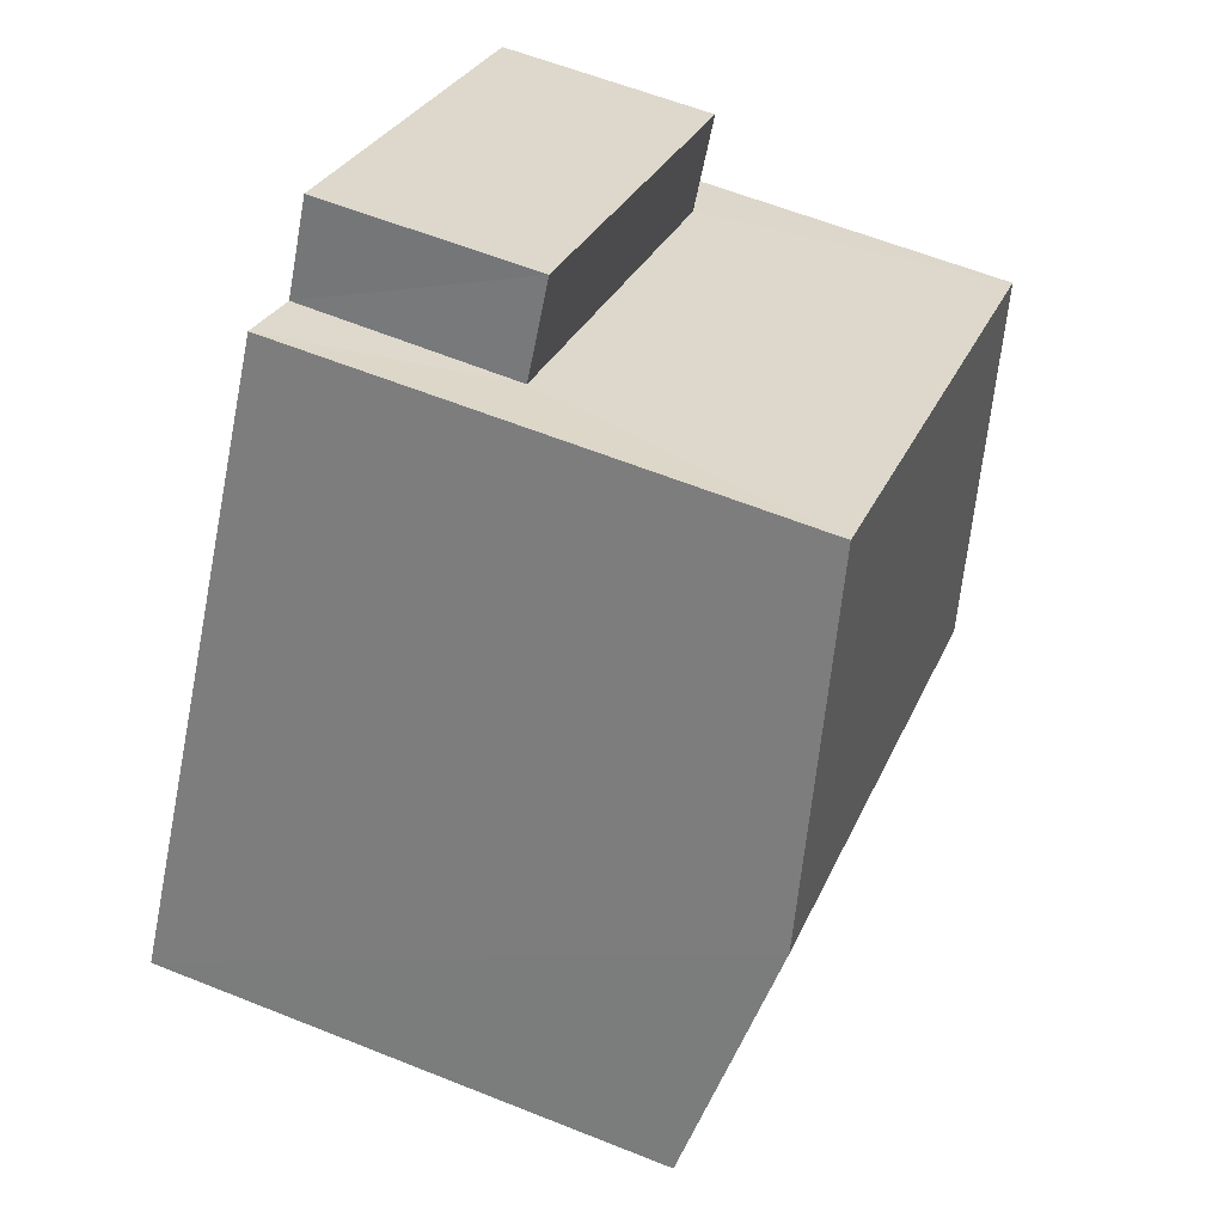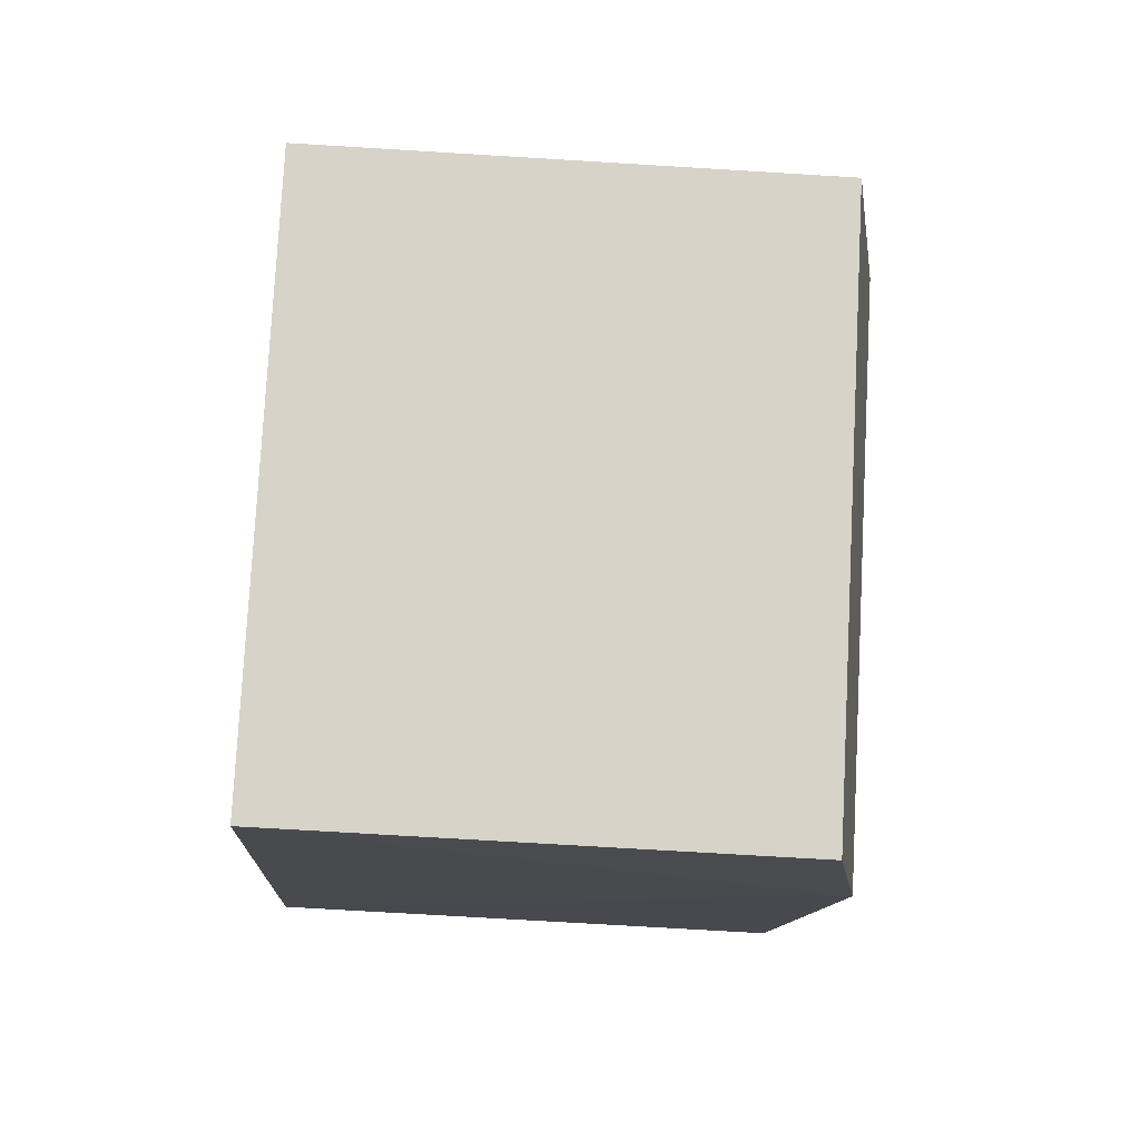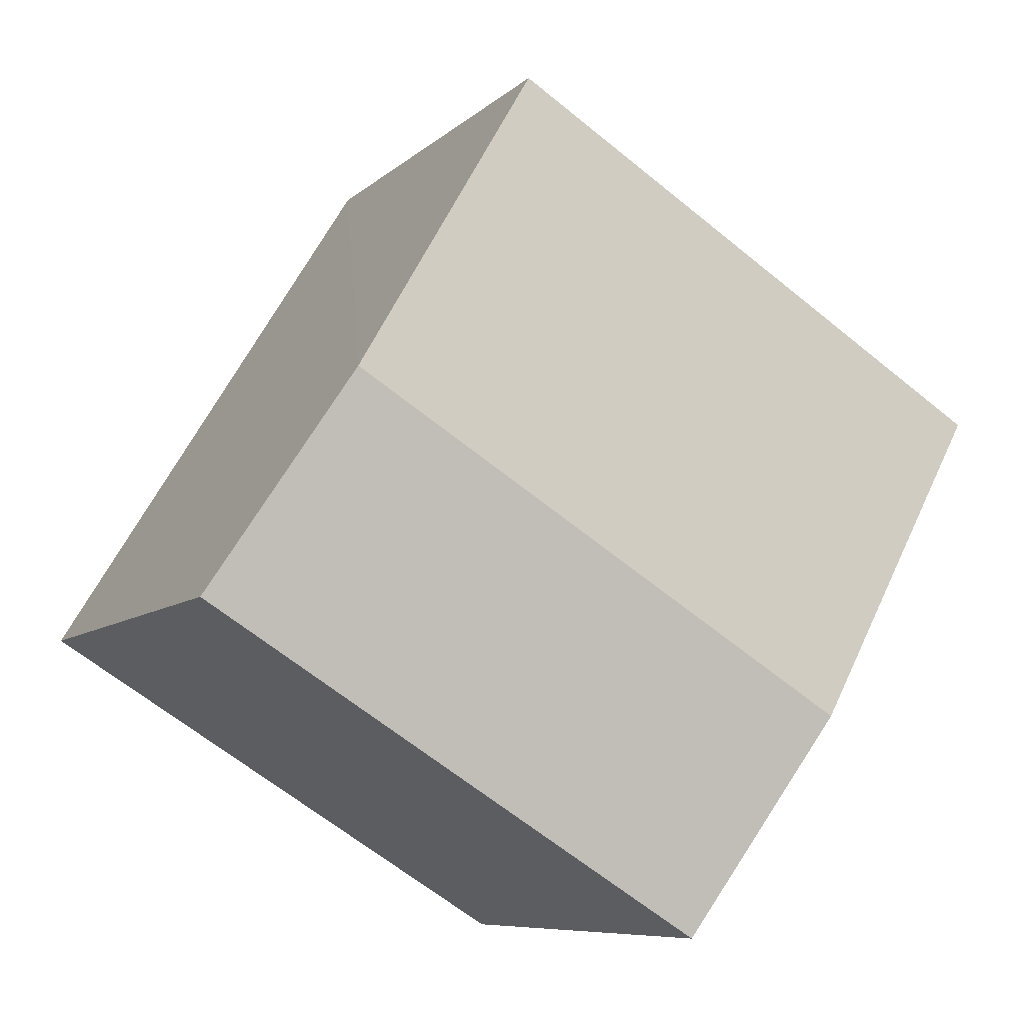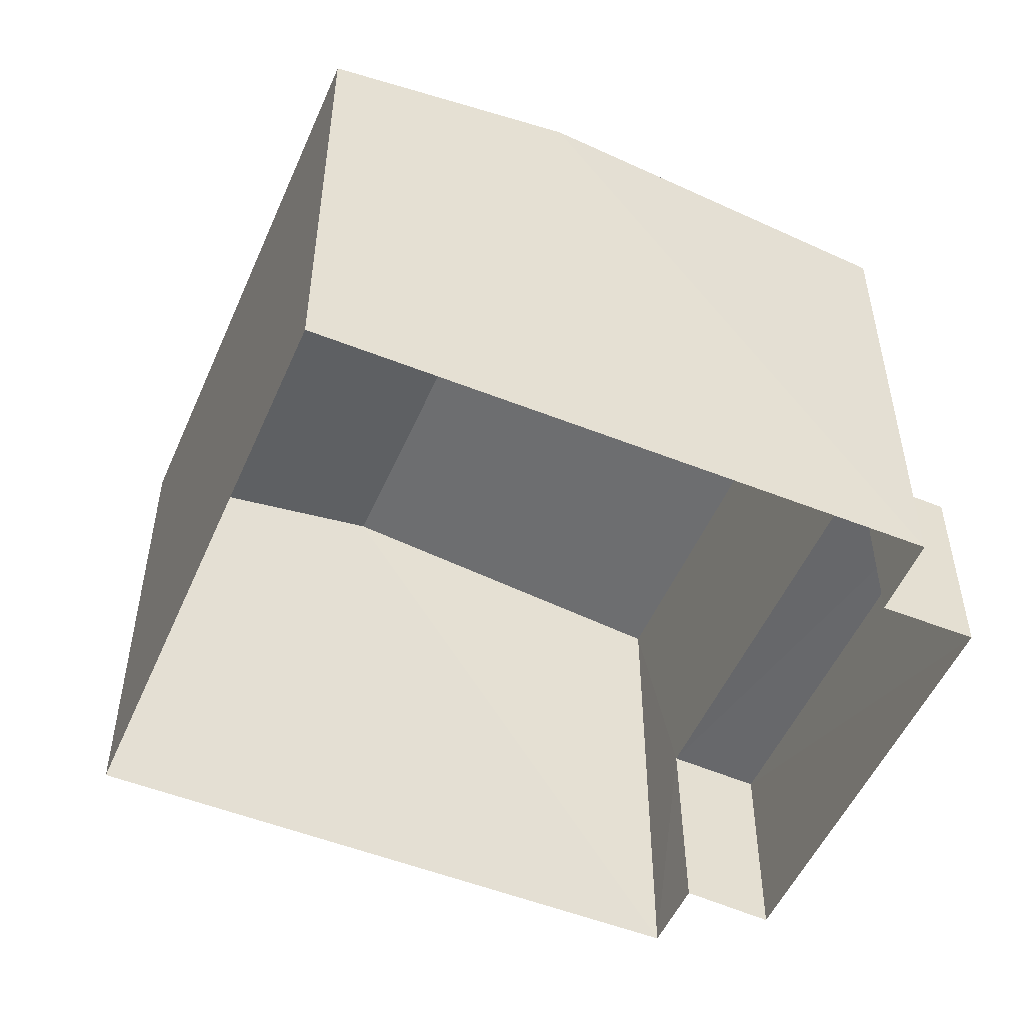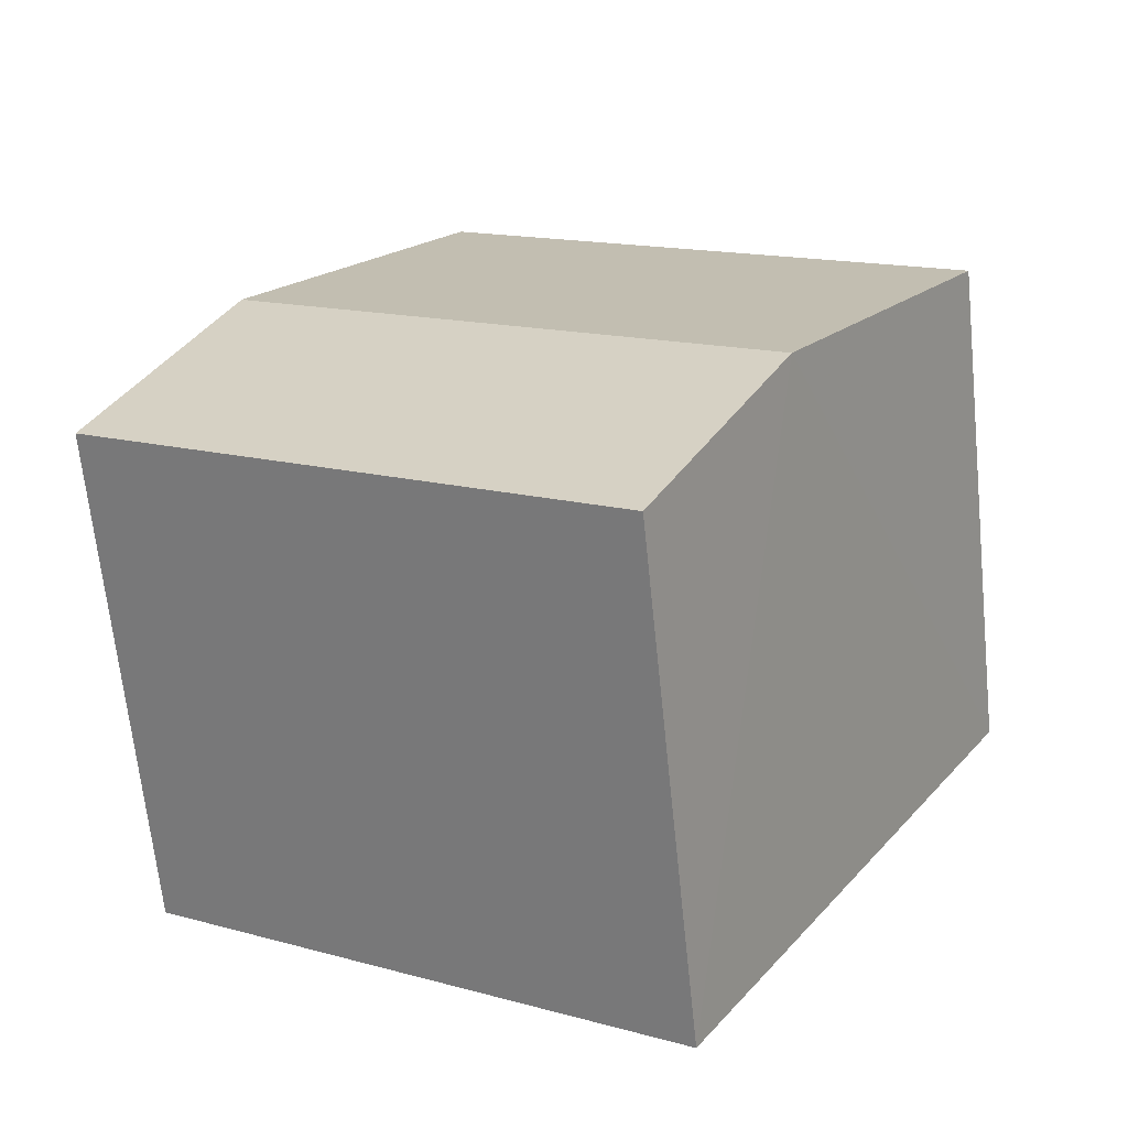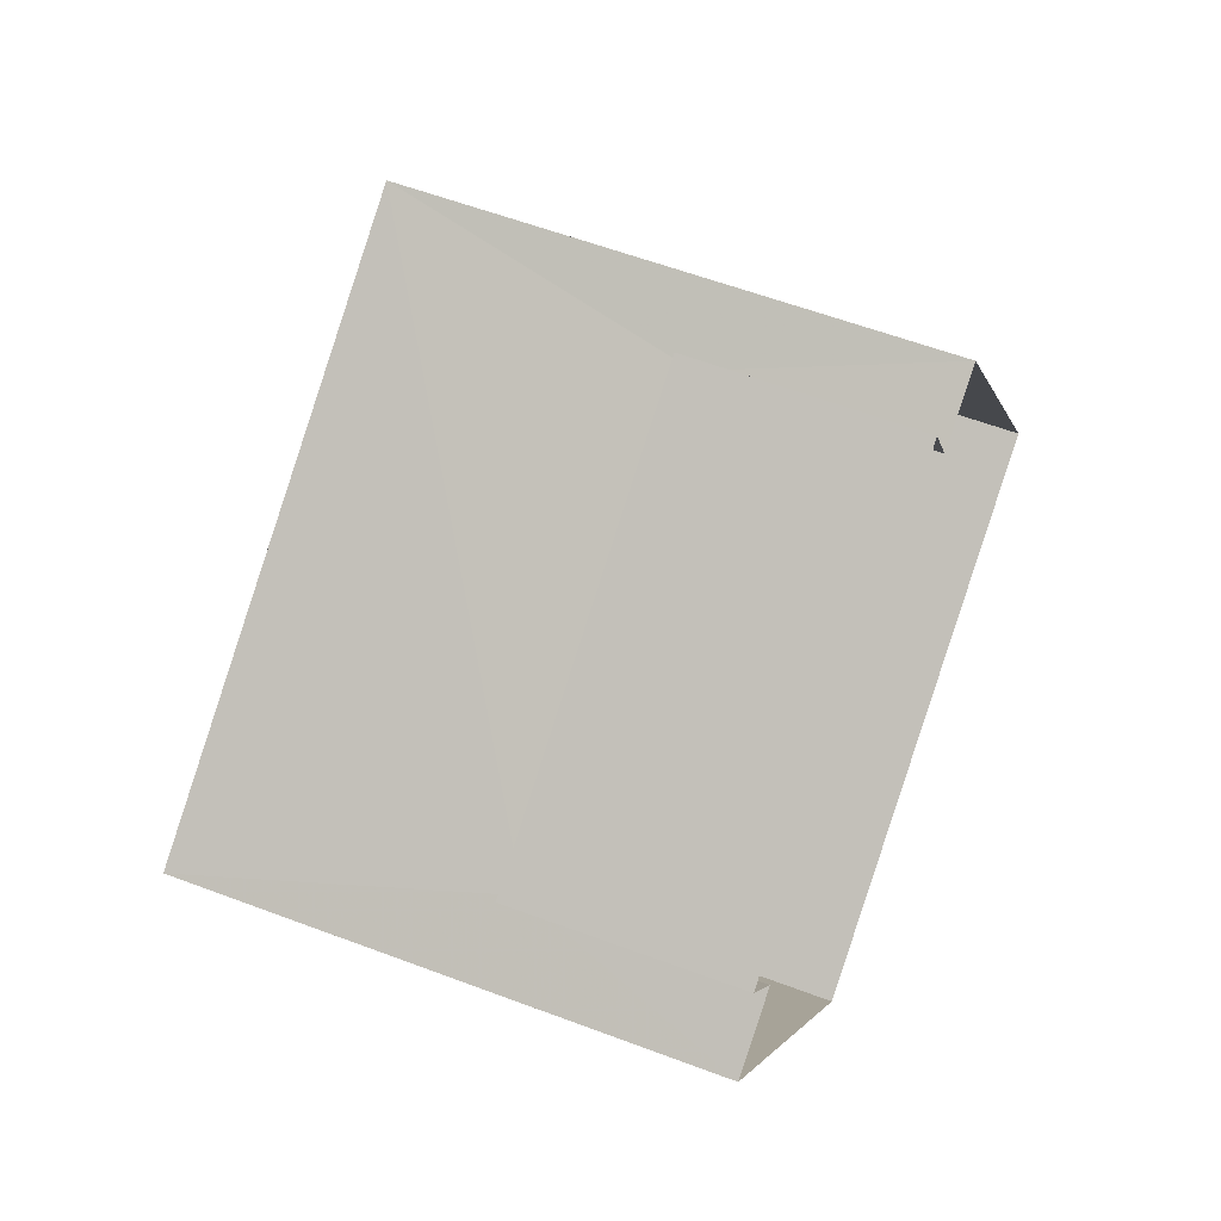
<metadata>
{"format":"obj","ext":"obj","renderer":"f3d","projection":"perspective","resolution":1024,"background":"white","views":[{"elev":60.4,"azim":-67.7,"up":"+Y"},{"elev":-71.5,"azim":-93.5,"up":"+Y"},{"elev":-8.1,"azim":-24.9,"up":"+Y"},{"elev":-52.3,"azim":35.1,"up":"+Z"},{"elev":-66.8,"azim":5.8,"up":"+Y"},{"elev":58.2,"azim":111.4,"up":"+Y"}]}
</metadata>
<code>
v -3.118e+05 4.32e+04 23.51
v -3.118e+05 4.319e+04 23.51
v -3.118e+05 4.32e+04 23.51
v -3.118e+05 4.321e+04 23.52
v -3.118e+05 4.321e+04 23.52
v -3.118e+05 4.32e+04 23.51
v -3.118e+05 4.321e+04 23.52
v -3.118e+05 4.32e+04 23.52
v -3.118e+05 4.32e+04 29.95
v -3.118e+05 4.321e+04 29.96
v -3.118e+05 4.32e+04 30.51
v -3.118e+05 4.32e+04 30.51
v -3.118e+05 4.321e+04 26.21
v -3.118e+05 4.32e+04 26.21
v -3.118e+05 4.321e+04 26.21
v -3.118e+05 4.32e+04 26.2
v -3.118e+05 4.319e+04 29.95
v -3.118e+05 4.32e+04 29.95
f 1 2 3
f 3 4 5
f 1 6 2
f 7 8 5
f 8 1 5
f 5 1 3
f 9 10 11
f 12 9 11
f 13 14 15
f 13 16 14
f 11 17 12
f 11 18 17
f 16 6 1
f 6 16 9
f 5 4 13
f 10 9 16
f 4 10 13
f 10 16 13
f 17 2 12
f 2 6 12
f 6 9 12
f 1 8 14
f 16 1 14
f 15 8 7
f 15 14 8
f 5 15 7
f 5 13 15
f 18 3 2
f 17 18 2
f 10 4 11
f 4 3 11
f 3 18 11

</code>
